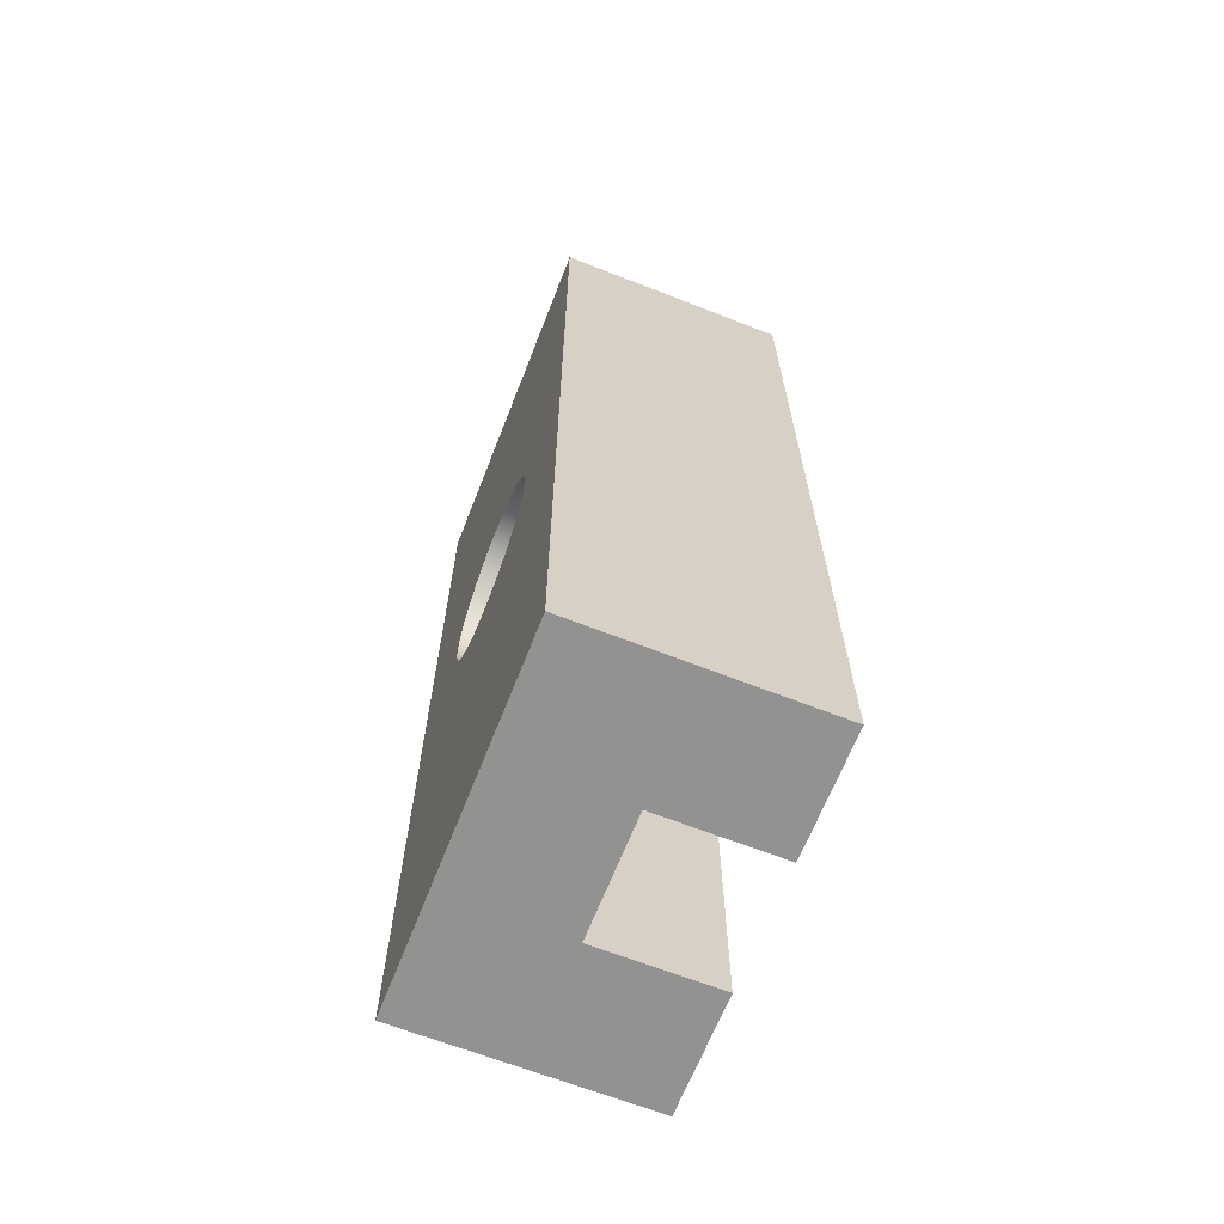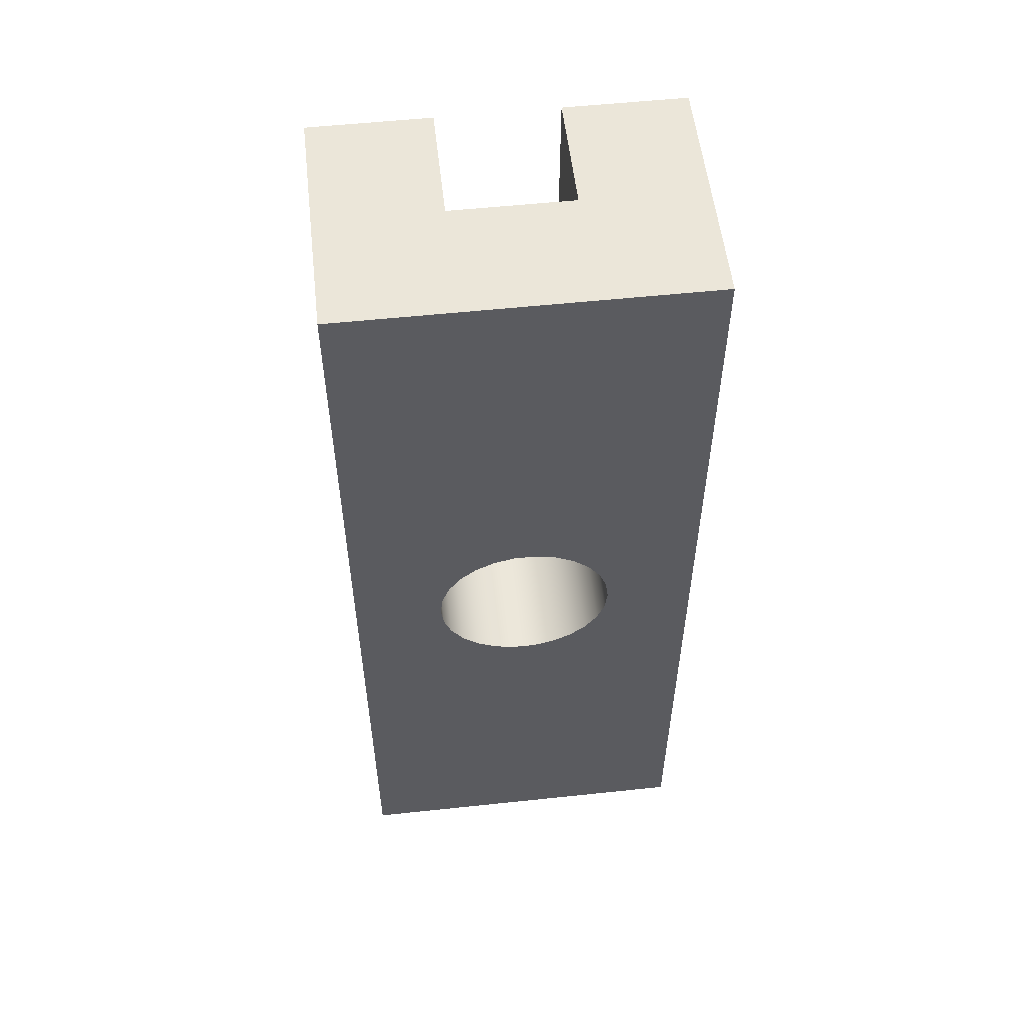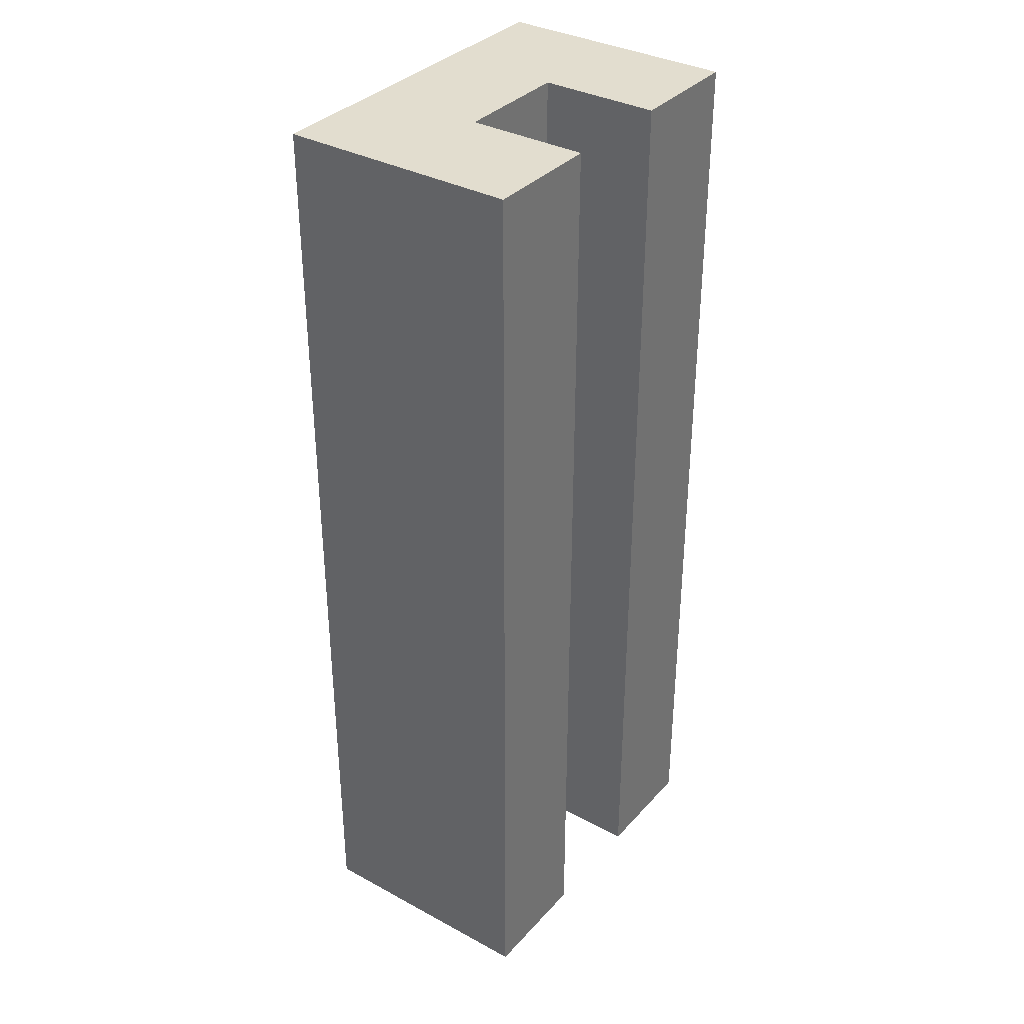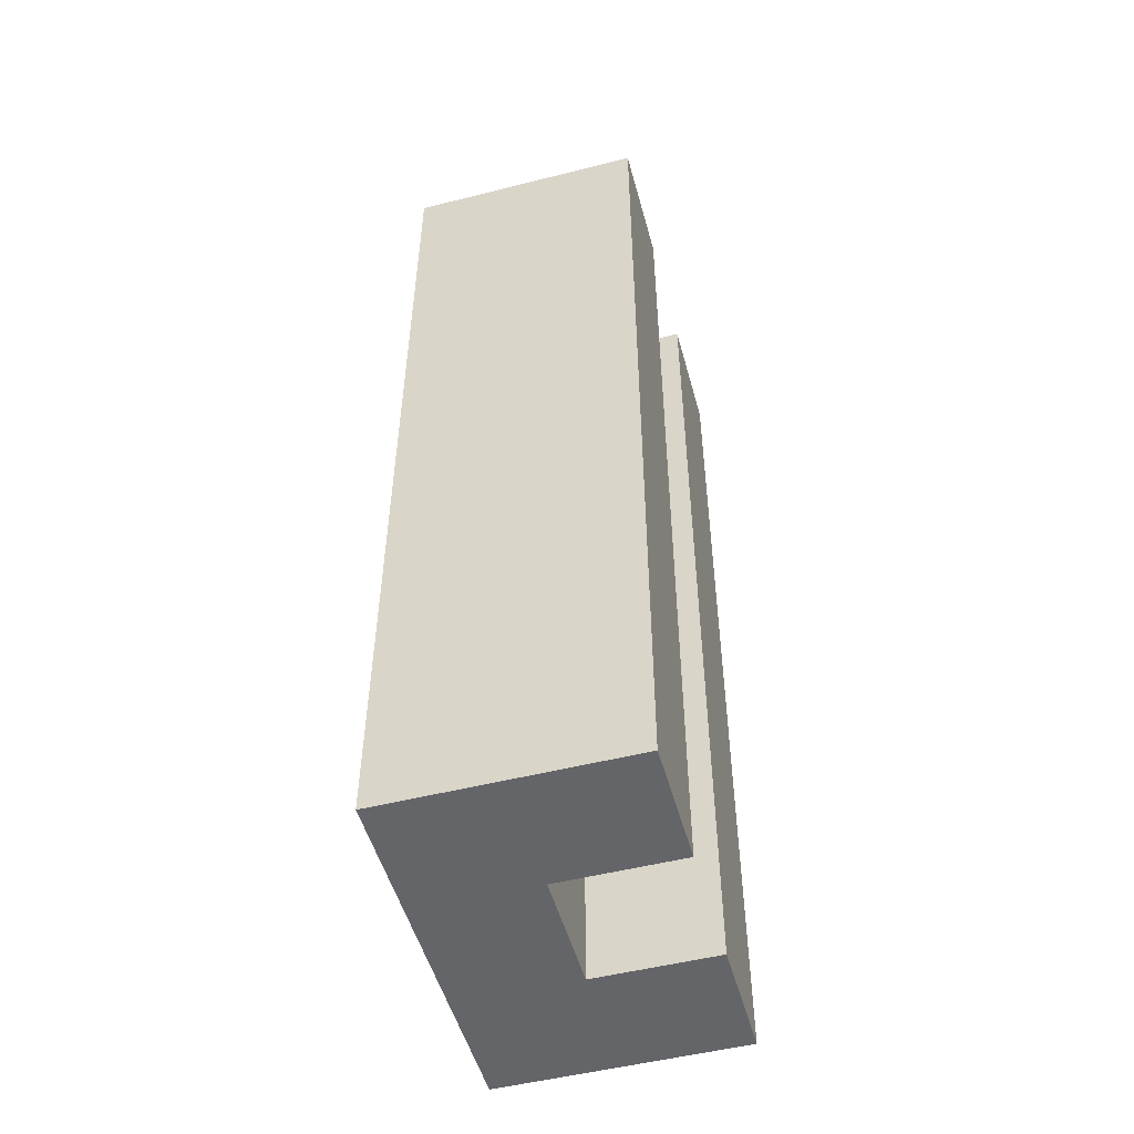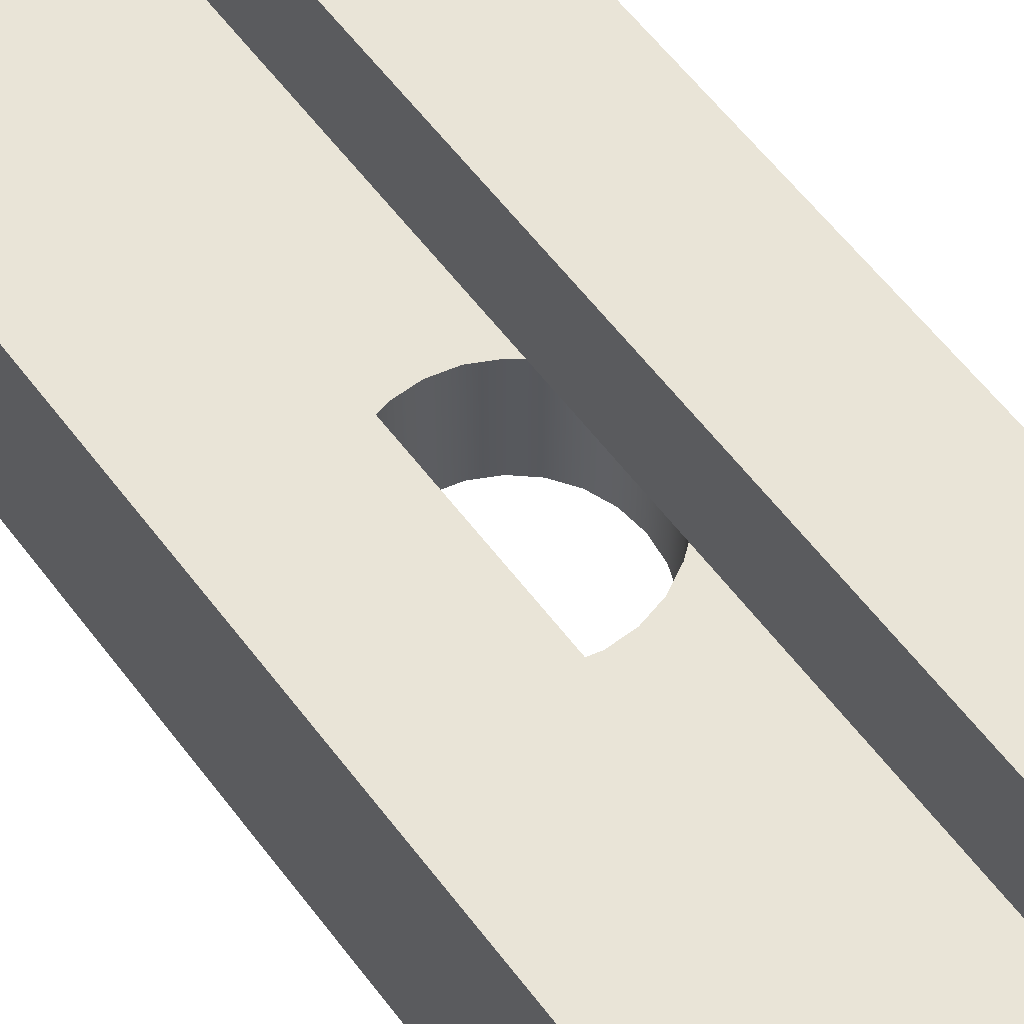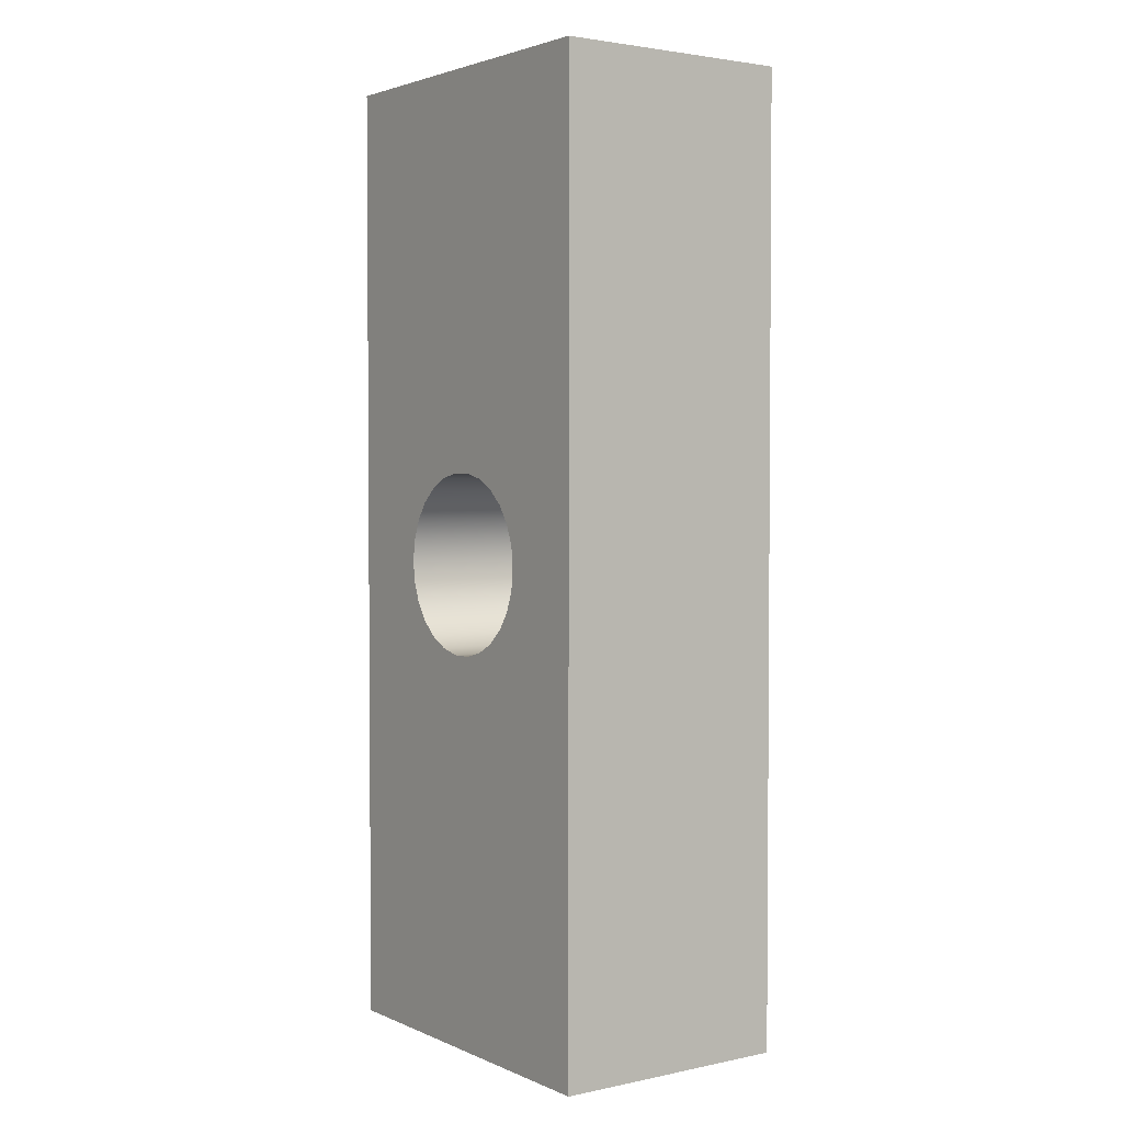
<metadata>
{"format":"obj","ext":"obj","renderer":"f3d","projection":"perspective","resolution":1024,"background":"white","views":[{"elev":-66.3,"azim":-111.4,"up":"+Y"},{"elev":55.2,"azim":173.6,"up":"+Y"},{"elev":35.0,"azim":-54.3,"up":"+Y"},{"elev":-51.5,"azim":-74.7,"up":"+Y"},{"elev":60.8,"azim":-37.2,"up":"+Z"},{"elev":2.7,"azim":-125.4,"up":"+Y"}]}
</metadata>
<code>
g body_1
v -0.01687 0.008853 0.0254
v -0.0185 -0.004559 0.0254
v -0.01905 0 0.0254
v -0.0185 0.004559 0.0254
v -0.01426 0.01263 0.0254
v -0.01426 -0.01263 0.0254
v -0.01687 -0.008853 0.0254
v -0.0127 0.0142 0.0254
v -0.0127 -0.0142 0.0254
v -0.0185 -0.004559 0
v -0.01905 0 0
v -0.01905 0 0.0254
v -0.01687 -0.008853 0
v -0.0185 -0.004559 0.0254
v -0.01426 -0.01263 0
v -0.01687 -0.008853 0.0254
v -0.01082 -0.01568 0
v -0.0127 -0.0142 0.0254
v -0.01426 -0.01263 0.0254
v -0.006755 -0.01781 0
v -0.01082 -0.01568 0.0254
v -0.002296 -0.01891 0
v -0.006755 -0.01781 0.0254
v 0.002296 -0.01891 0
v -0.002296 -0.01891 0.0254
v 0.006755 -0.01781 0
v 0.002296 -0.01891 0.0254
v 0.01082 -0.01568 0
v 0.006755 -0.01781 0.0254
v 0.01082 -0.01568 0.0254
v 0.0127 -0.0142 0.0254
v 0.01426 -0.01263 0
v 0.01687 -0.008853 0
v 0.01426 -0.01263 0.0254
v 0.0185 -0.004559 0
v 0.01687 -0.008853 0.0254
v 0.01905 0 0
v 0.0185 -0.004559 0.0254
v 0.0185 0.004559 0
v 0.01905 0 0.0254
v 0.01687 0.008853 0
v 0.0185 0.004559 0.0254
v 0.01426 0.01263 0
v 0.01687 0.008853 0.0254
v 0.01082 0.01568 0
v 0.0127 0.0142 0.0254
v 0.01426 0.01263 0.0254
v 0.006755 0.01781 0
v 0.01082 0.01568 0.0254
v 0.002296 0.01891 0
v 0.006755 0.01781 0.0254
v -0.002296 0.01891 0
v 0.002296 0.01891 0.0254
v -0.006755 0.01781 0
v -0.002296 0.01891 0.0254
v -0.01082 0.01568 0
v -0.006755 0.01781 0.0254
v -0.01082 0.01568 0.0254
v -0.0127 0.0142 0.0254
v -0.01426 0.01263 0
v -0.01687 0.008853 0
v -0.01426 0.01263 0.0254
v -0.0185 0.004559 0
v -0.01687 0.008853 0.0254
v -0.0185 0.004559 0.0254
v 0.01426 0.01263 0.0254
v 0.0185 0.004559 0.0254
v 0.01905 0 0.0254
v 0.0185 -0.004559 0.0254
v 0.01687 -0.008853 0.0254
v 0.01687 0.008853 0.0254
v 0.01426 -0.01263 0.0254
v 0.0127 0.0142 0.0254
v 0.0127 -0.0142 0.0254
v 0.0127 0.1016 0.0254
v 0.006755 0.01781 0.0254
v 0.01082 0.01568 0.0254
v 0.002296 0.01891 0.0254
v -0.0127 0.1016 0.0254
v -0.002296 0.01891 0.0254
v -0.0127 0.0142 0.0254
v -0.01082 0.01568 0.0254
v -0.006755 0.01781 0.0254
v 0.0127 0.0142 0.0254
v -0.0127 -0.1016 0.0254
v -0.006755 -0.01781 0.0254
v -0.01082 -0.01568 0.0254
v -0.002296 -0.01891 0.0254
v 0.0127 -0.1016 0.0254
v 0.002296 -0.01891 0.0254
v 0.0127 -0.0142 0.0254
v 0.01082 -0.01568 0.0254
v 0.006755 -0.01781 0.0254
v -0.0127 -0.0142 0.0254
v -0.0127 0.1016 0.0508
v -0.0127 -0.1016 0.0508
v -0.0127 -0.0142 0.0254
v -0.0127 0.0142 0.0254
v -0.0127 -0.1016 0.0254
v -0.0127 0.1016 0.0254
v 0.0127 -0.1016 0.0508
v 0.0127 0.1016 0.0508
v 0.0127 0.0142 0.0254
v 0.0127 -0.0142 0.0254
v 0.0127 0.1016 0.0254
v 0.0127 -0.1016 0.0254
v -0.0127 -0.1016 0.0508
v -0.0127 0.1016 0.0508
v -0.0381 0.1016 0.0508
v -0.0381 -0.1016 0.0508
v -0.0381 0.1016 0.0508
v -0.0381 0.1016 0
v -0.0381 -0.1016 0
v -0.0381 -0.1016 0.0508
v -0.0381 -0.1016 0
v 0.0381 -0.1016 0
v 0.0127 -0.1016 0.0254
v 0.0381 -0.1016 0.0508
v 0.0127 -0.1016 0.0508
v -0.0381 -0.1016 0.0508
v -0.0127 -0.1016 0.0254
v -0.0127 -0.1016 0.0508
v 0.0381 0.1016 0.0508
v 0.0381 0.1016 0
v 0.0127 0.1016 0.0254
v -0.0381 0.1016 0
v -0.0127 0.1016 0.0254
v -0.0381 0.1016 0.0508
v -0.0127 0.1016 0.0508
v 0.0127 0.1016 0.0508
v 0.0381 -0.1016 0
v 0.01082 -0.01568 0
v 0.01426 -0.01263 0
v 0.002296 -0.01891 0
v 0.006755 -0.01781 0
v -0.0381 -0.1016 0
v -0.002296 -0.01891 0
v -0.006755 -0.01781 0
v -0.0381 0.1016 0
v -0.01426 0.01263 0
v -0.01687 0.008853 0
v -0.002296 0.01891 0
v -0.006755 0.01781 0
v 0.0381 0.1016 0
v 0.002296 0.01891 0
v 0.01687 0.008853 0
v 0.01426 0.01263 0
v 0.01905 0 0
v 0.0185 0.004559 0
v 0.0185 -0.004559 0
v -0.01082 -0.01568 0
v -0.0185 0.004559 0
v -0.01905 0 0
v -0.01082 0.01568 0
v 0.01082 0.01568 0
v 0.006755 0.01781 0
v 0.01687 -0.008853 0
v -0.01426 -0.01263 0
v -0.01687 -0.008853 0
v -0.0185 -0.004559 0
v 0.0381 -0.1016 0.0508
v 0.0381 -0.1016 0
v 0.0381 0.1016 0
v 0.0381 0.1016 0.0508
v 0.0381 0.1016 0.0508
v 0.0127 0.1016 0.0508
v 0.0127 -0.1016 0.0508
v 0.0381 -0.1016 0.0508
f 2 1 5
f 5 7 2
f 7 5 6
f 1 3 4
f 6 8 9
f 6 5 8
f 3 1 2
f 73 72 74
f 66 72 73
f 66 68 69
f 67 66 71
f 70 66 69
f 68 66 67
f 66 70 72
f 107 109 110
f 109 107 108
f 111 113 114
f 113 111 112
f 121 120 115
f 117 118 119
f 117 115 116
f 118 117 116
f 115 117 121
f 120 121 122
f 161 163 164
f 163 161 162
f 123 125 130
f 127 128 129
f 128 127 126
f 126 125 124
f 125 126 127
f 125 123 124
f 167 165 166
f 165 167 168
f 131 135 132
f 139 143 154
f 158 136 159
f 131 148 144
f 139 153 136
f 136 160 159
f 160 136 153
f 144 147 155
f 144 156 145
f 139 141 152
f 151 136 158
f 150 131 157
f 144 149 146
f 156 144 155
f 139 145 142
f 140 139 154
f 153 139 152
f 138 136 151
f 148 131 150
f 149 144 148
f 147 144 146
f 145 139 144
f 143 139 142
f 141 139 140
f 137 136 138
f 131 137 134
f 137 131 136
f 135 131 134
f 131 133 157
f 133 131 132
f 40 39 37
f 42 41 39
f 44 43 41
f 46 45 43
f 46 43 47
f 49 48 45
f 51 50 48
f 53 52 50
f 55 54 52
f 57 56 54
f 59 56 58
f 56 59 60
f 62 61 60
f 64 63 61
f 65 11 63
f 11 65 12
f 63 64 65
f 61 62 64
f 25 24 22
f 56 57 58
f 38 37 35
f 52 53 55
f 50 51 53
f 48 49 51
f 45 46 49
f 43 44 47
f 41 42 44
f 39 40 42
f 37 38 40
f 35 36 38
f 33 34 36
f 32 31 34
f 28 29 30
f 26 27 29
f 24 25 27
f 22 23 25
f 20 21 23
f 17 18 21
f 15 16 19
f 13 14 16
f 10 12 14
f 36 35 33
f 34 33 32
f 28 31 32
f 31 28 30
f 29 28 26
f 54 55 57
f 27 26 24
f 12 10 11
f 23 22 20
f 14 13 10
f 21 20 17
f 18 15 19
f 18 17 15
f 16 15 13
f 60 59 62
f 79 82 83
f 79 83 80
f 75 77 84
f 75 80 78
f 82 79 81
f 80 75 79
f 77 75 76
f 76 75 78
f 86 85 88
f 85 87 94
f 89 93 90
f 89 92 93
f 89 88 85
f 92 89 91
f 88 89 90
f 87 85 86
f 95 98 100
f 97 96 99
f 95 97 98
f 97 95 96
f 103 102 105
f 101 103 104
f 103 101 102
f 101 104 106

</code>
